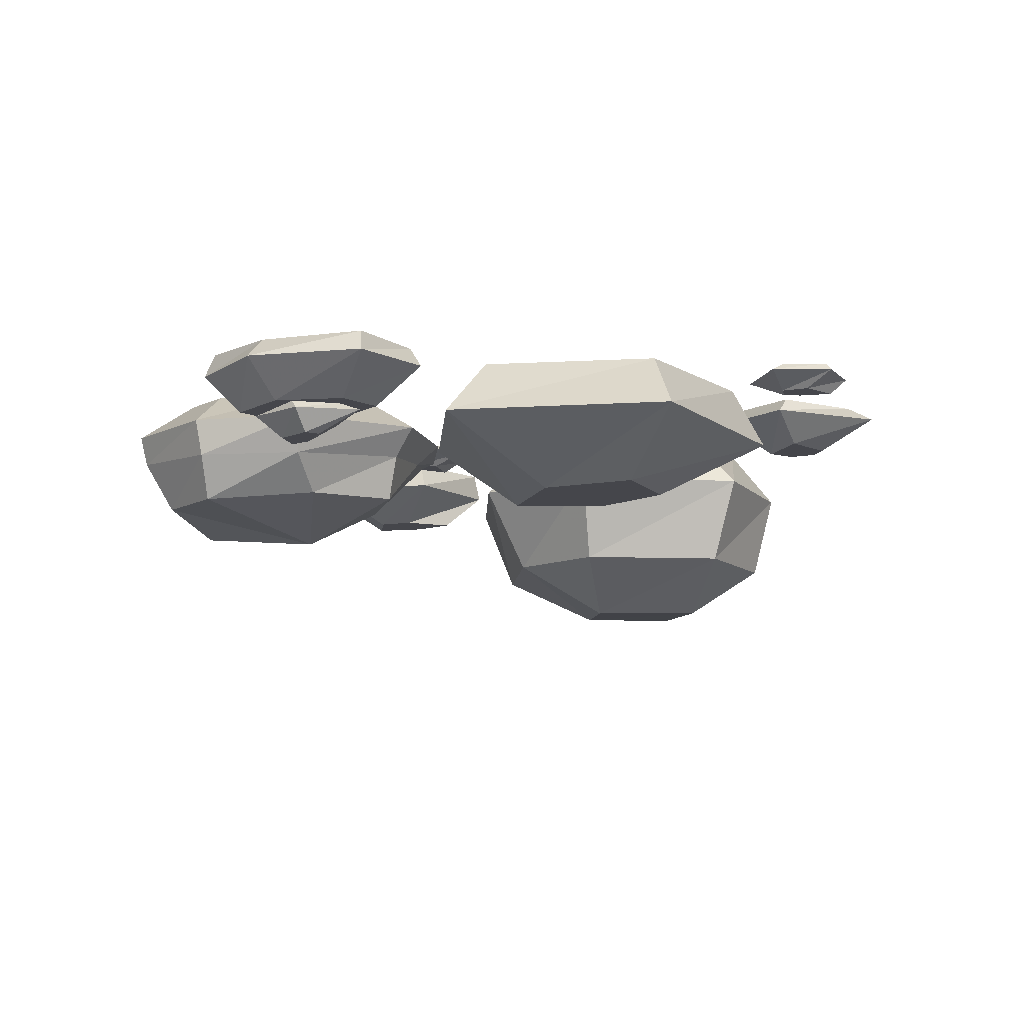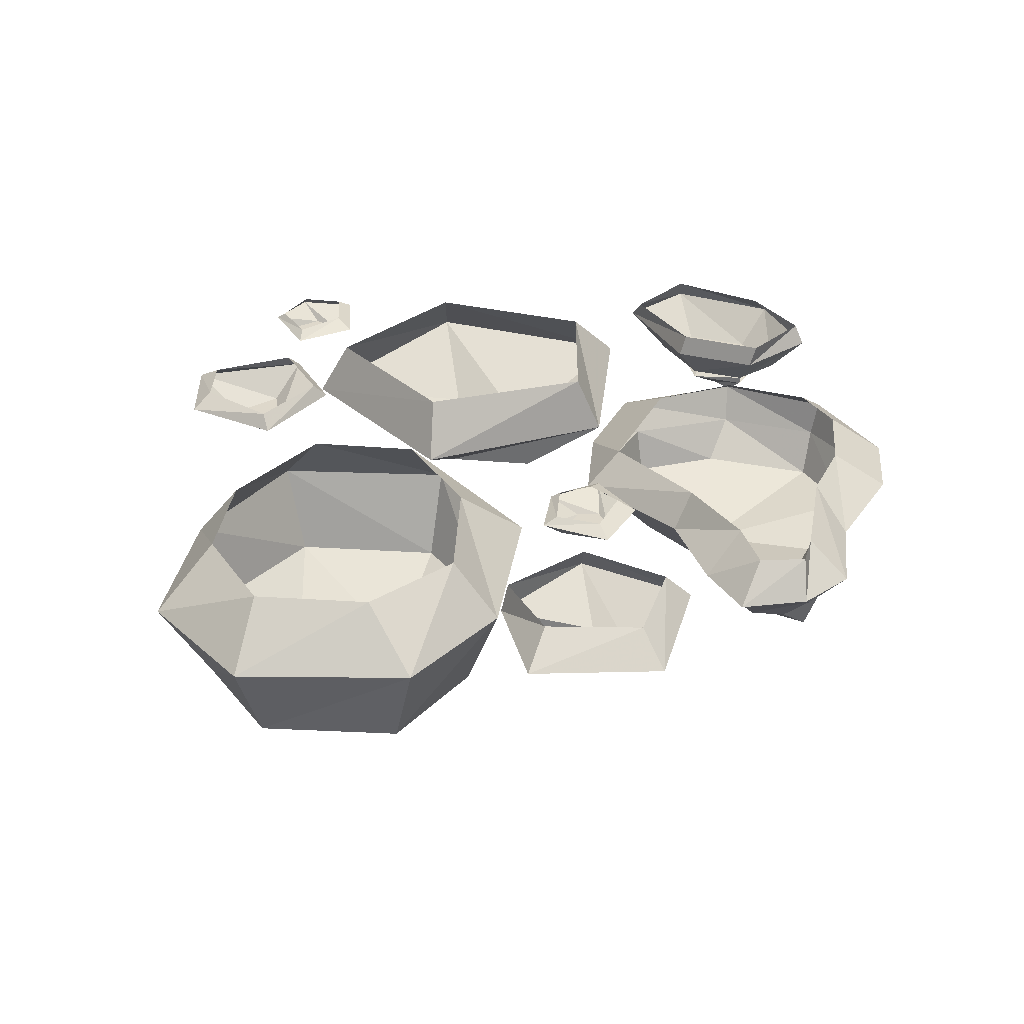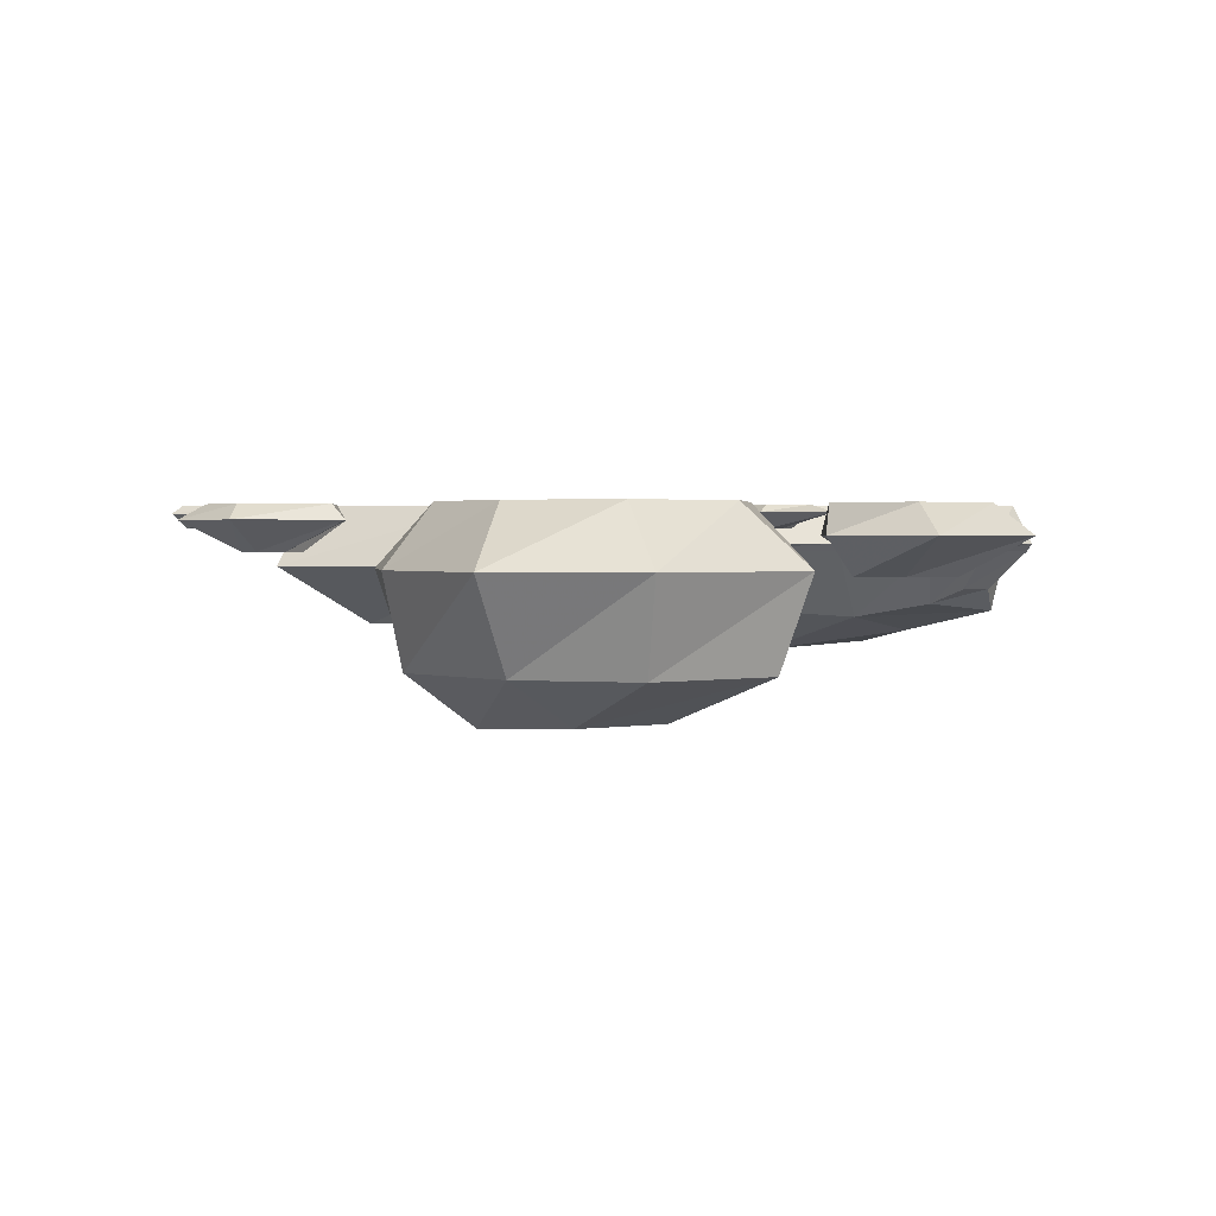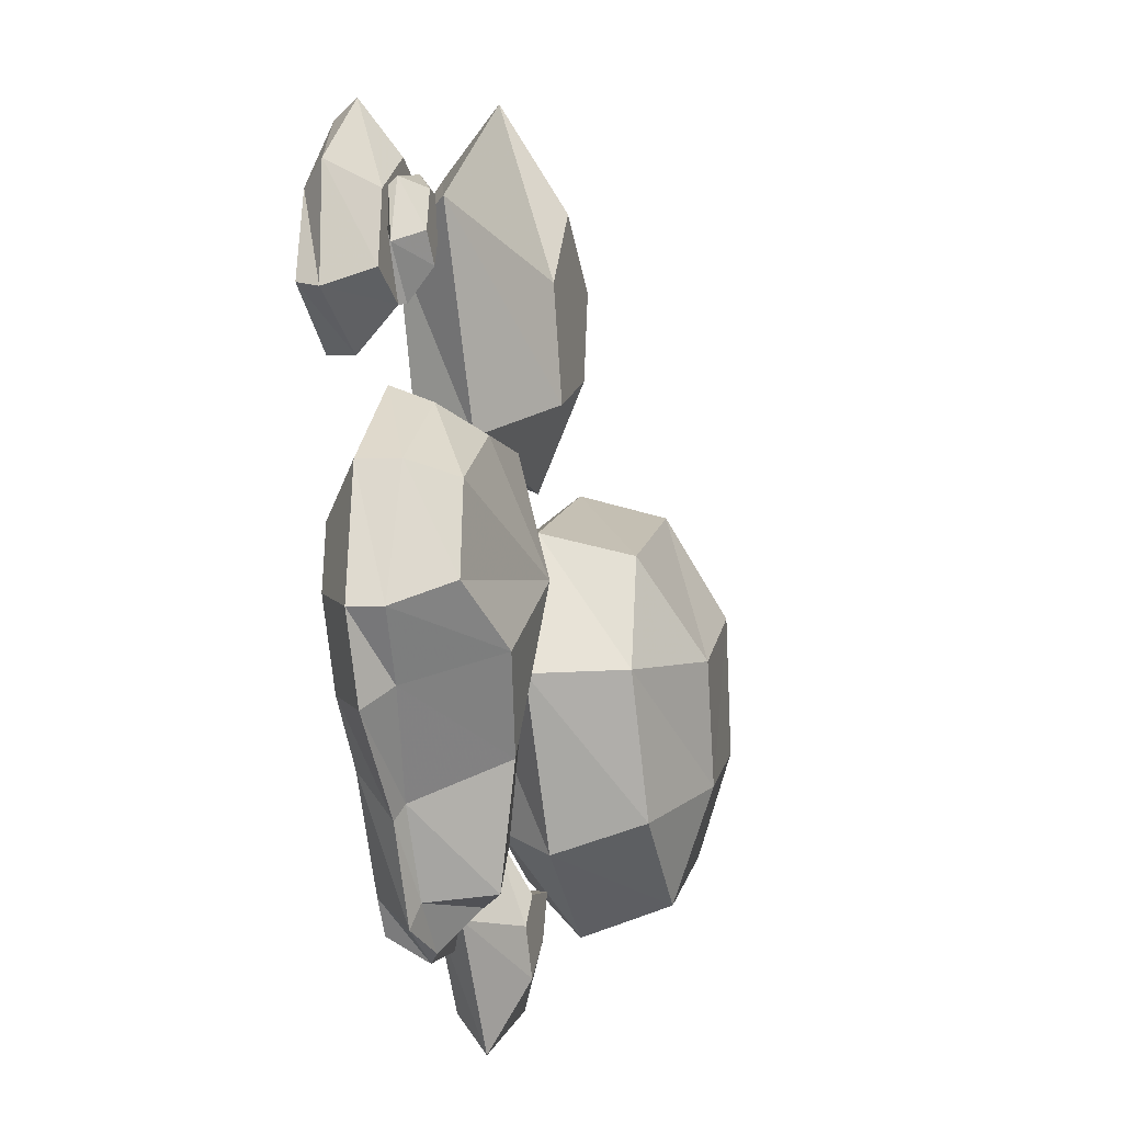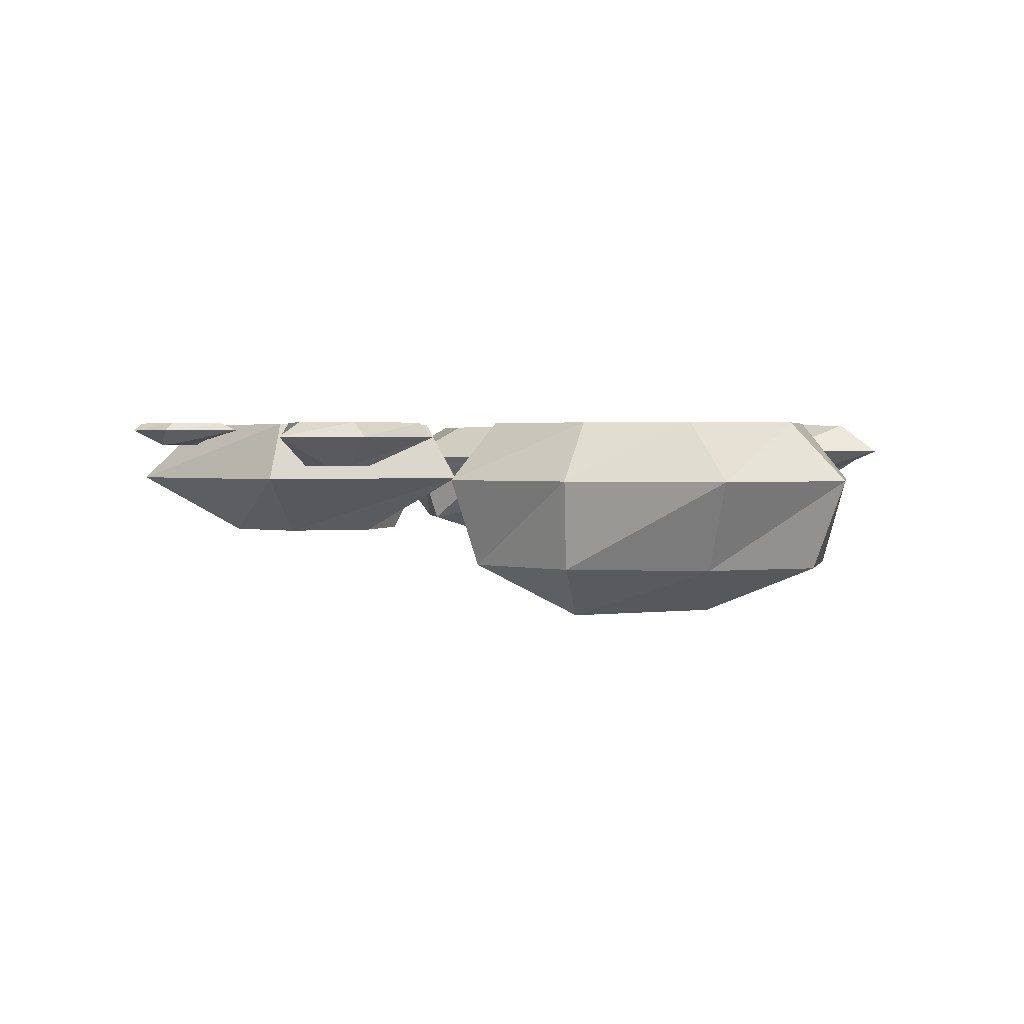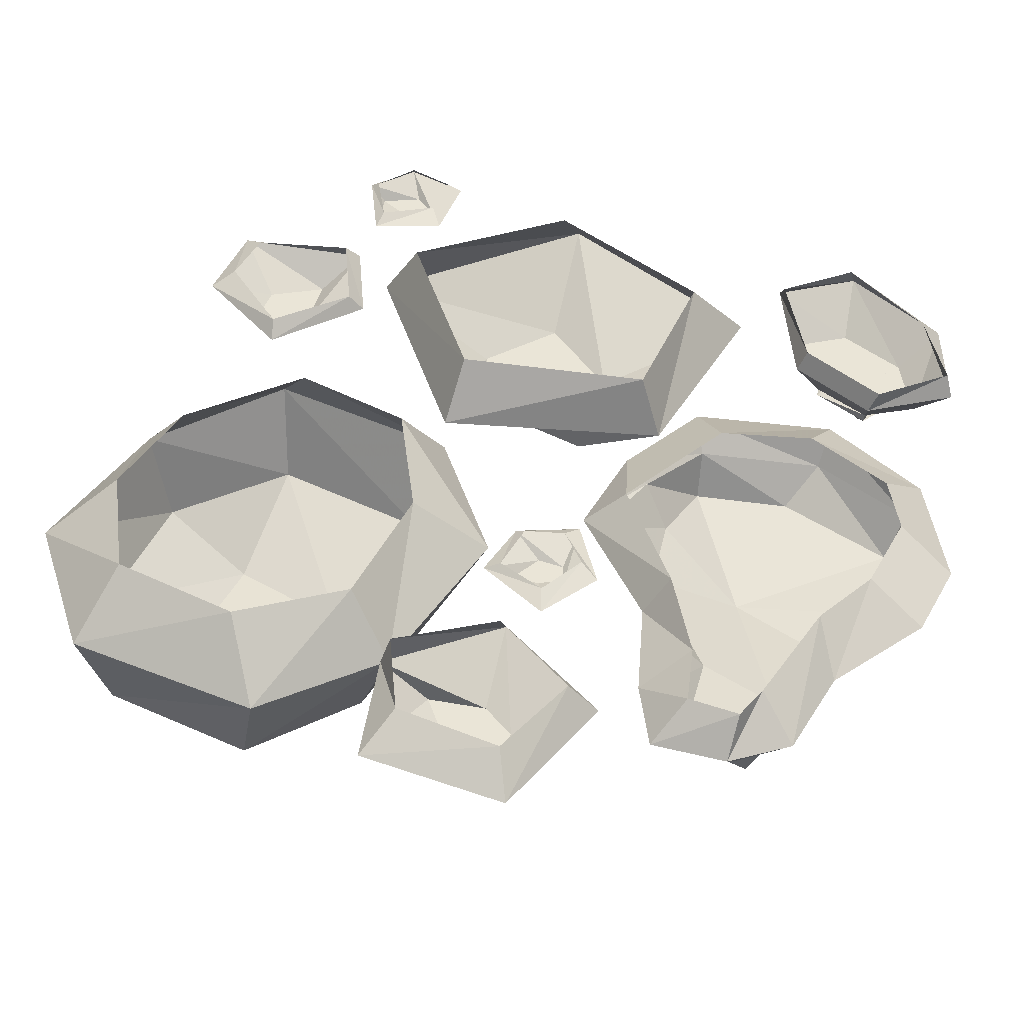
<metadata>
{"format":"obj","ext":"obj","renderer":"f3d","projection":"perspective","resolution":1024,"background":"white","views":[{"elev":-10.1,"azim":-31.5,"up":"+Y"},{"elev":31.6,"azim":158.6,"up":"+Y"},{"elev":1.6,"azim":117.8,"up":"+Y"},{"elev":-12.4,"azim":-75.6,"up":"+Z"},{"elev":1.7,"azim":77.0,"up":"+Y"},{"elev":-47.3,"azim":175.4,"up":"+Z"}]}
</metadata>
<code>
v 0.05469 -0.07031 -0.2812
v 0.03125 -0.07031 -0.3125
v 0.05469 -0.07031 -0.3594
v 0.09375 -0.07031 -0.3203
v 0.1094 -0.07031 -0.2734
v 0.1562 -0.03125 -0.2656
v 0.03906 -0.03125 -0.2109
v -0.04688 -0.03125 -0.3125
v 0.03906 -0.03125 -0.4297
v 0.1719 -0.03125 -0.3828
v 0.1406 0 -0.3516
v 0.1484 0 -0.2656
v 0.04688 0 -0.2344
v -0.01562 0 -0.3125
v 0.04688 0 -0.3906
v -0.4375 -0.02344 0.1641
v -0.4375 -0.02344 0.2734
v -0.4141 0 0.2578
v -0.4297 0 0.1719
v -0.3438 -0.02344 0.1328
v -0.3516 -0.0625 0.1719
v -0.4062 -0.0625 0.1875
v -0.3984 -0.0625 0.2578
v -0.3516 -0.02344 0.3594
v -0.3438 0 0.3438
v -0.3516 0 0.1328
v -0.2734 -0.02344 0.1953
v -0.3047 -0.0625 0.2109
v -0.2812 0 0.1953
v -0.2656 -0.02344 0.3281
v -0.2969 -0.0625 0.2891
v -0.3438 -0.0625 0.3047
v -0.2656 0 0.3047
v -0.3984 -0.07031 0.2109
v -0.3828 -0.07031 0.2734
v -0.3828 -0.0625 0.2656
v -0.3828 -0.0625 0.2266
v -0.3516 -0.07031 0.1719
v -0.3516 -0.09375 0.2031
v -0.375 -0.09375 0.2266
v -0.3672 -0.09375 0.2656
v -0.3203 -0.07031 0.2969
v -0.3359 -0.0625 0.2812
v -0.3047 -0.07031 0.2109
v -0.3203 -0.0625 0.2266
v -0.3438 -0.09375 0.2266
v -0.3516 -0.09375 0.2656
v 0.1406 -0.02344 0.4609
v 0.125 -0.02344 0.4375
v 0.1406 -0.02344 0.4219
v 0.1562 -0.02344 0.4297
v 0.1797 -0.02344 0.4531
v 0.1953 -0.007812 0.4609
v 0.1484 -0.007812 0.4922
v 0.09375 -0.007812 0.4609
v 0.1172 -0.007812 0.3906
v 0.1875 -0.007812 0.3828
v 0.1797 0 0.3984
v 0.1875 0 0.4531
v 0.1484 0 0.4844
v 0.1094 0 0.4609
v 0.125 0 0.4141
v 0.007812 -0.02344 -0.125
v -0.01562 -0.02344 -0.1328
v -0.01562 -0.02344 -0.1562
v 0.007812 -0.02344 -0.1562
v 0.03906 -0.02344 -0.1562
v 0.0625 -0.007812 -0.1562
v 0.03125 -0.007812 -0.1016
v -0.03125 -0.007812 -0.09375
v -0.04688 -0.007812 -0.1641
v 0.007812 -0.007812 -0.2109
v 0.007812 0 -0.1875
v 0.04688 0 -0.1562
v 0.02344 0 -0.1094
v -0.01562 0 -0.1094
v -0.03125 0 -0.1484
v 0.03906 -0.125 0.2109
v 0.05469 -0.125 0.3047
v -0.02344 -0.125 0.3594
v -0.07812 -0.125 0.2734
v -0.04688 -0.125 0.1641
v -0.125 -0.0625 0.1172
v 0.1016 -0.0625 0.1172
v 0.1719 -0.0625 0.3438
v -0.04688 -0.0625 0.4688
v -0.2266 -0.0625 0.3125
v -0.1641 0 0.2891
v -0.1016 0 0.1328
v 0.08594 0 0.1484
v 0.1406 0 0.3281
v -0.02344 0 0.4062
v 0.2578 -0.04688 0.25
v 0.2891 -0.04688 0.25
v 0.3047 -0.04688 0.2734
v 0.2969 -0.04688 0.2969
v 0.2422 -0.04688 0.3125
v 0.2031 -0.01562 0.3359
v 0.1953 -0.01562 0.2422
v 0.2891 -0.01562 0.1797
v 0.3594 -0.01562 0.2656
v 0.3281 -0.01562 0.3516
v 0.3125 0 0.3281
v 0.2188 0 0.3281
v 0.2109 0 0.2422
v 0.2891 0 0.1953
v 0.3359 0 0.2734
v 0.2734 -0.0625 0.1562
v 0.4062 -0.0625 0.0625
v 0.3672 0 0.03125
v 0.25 0 0.1016
v 0.1016 -0.0625 0.07812
v 0.125 -0.1562 0.05469
v 0.2656 -0.1562 0.125
v 0.3828 -0.1562 0.05469
v 0.4922 -0.0625 -0.08594
v 0.4219 0 -0.07031
v 0.1484 0 0.04688
v 0.05469 -0.0625 -0.07031
v 0.1016 -0.1562 -0.0625
v 0.2031 -0.2109 -0.03906
v 0.3047 -0.2109 0.02344
v 0.4375 -0.1562 -0.08594
v 0.4453 -0.0625 -0.2344
v 0.4062 0 -0.1875
v 0.1328 0 -0.07812
v 0.1484 -0.0625 -0.2344
v 0.1719 -0.1562 -0.2031
v 0.2656 -0.2031 -0.1562
v 0.3594 -0.2031 -0.1094
v 0.4141 -0.1562 -0.2109
v 0.2734 -0.0625 -0.3047
v 0.2969 0 -0.2422
v 0.1875 0 -0.2031
v 0.2812 -0.1562 -0.2734
v -0.2656 -0.04688 -0.2344
v -0.3438 -0.0625 -0.1484
v -0.3672 -0.03906 -0.1719
v -0.2734 -0.03906 -0.25
v -0.2188 -0.04688 -0.3125
v -0.1953 -0.1094 -0.3047
v -0.2344 -0.1328 -0.1953
v -0.3047 -0.1484 -0.1172
v -0.3984 -0.07031 -0.09375
v -0.4062 -0.03906 -0.09375
v -0.3516 0 -0.07031
v -0.3125 0 -0.1484
v -0.2578 0 -0.2031
v -0.2266 -0.03906 -0.3359
v -0.1719 -0.04688 -0.3516
v -0.1641 -0.08594 -0.3125
v -0.1406 -0.1016 -0.2578
v -0.1641 -0.1172 -0.1641
v -0.2109 -0.1562 -0.03906
v -0.375 -0.125 -0.07031
v -0.3828 -0.07812 0.03125
v -0.3906 -0.03906 0.03125
v -0.3438 0 -0.007812
v -0.05469 -0.04688 -0.04688
v -0.1016 -0.04688 -0.1719
v -0.09375 -0.03906 -0.1719
v -0.03906 -0.03906 -0.04688
v -0.1094 -0.0625 0.03906
v -0.1328 -0.1016 0.01562
v -0.1172 -0.1094 -0.05469
v -0.09375 -0.04688 -0.2734
v -0.08594 -0.03906 -0.2734
v -0.1328 0 -0.2578
v -0.1172 0 -0.1641
v -0.07812 0 -0.04688
v -0.08594 -0.03906 0.04688
v -0.1719 -0.07031 0.1016
v -0.1719 -0.1172 0.08594
v -0.1641 -0.03906 0.125
v -0.2969 -0.07812 0.1016
v -0.2656 -0.1172 0.07812
v -0.3672 -0.125 0.01562
v -0.3047 -0.03906 0.1172
v -0.2734 0 0.05469
v -0.1797 0 0.05469
v -0.1094 -0.04688 -0.3281
v -0.1641 -0.03906 -0.3594
v -0.09375 -0.03906 -0.3438
v -0.1328 -0.08594 -0.2969
v -0.125 0 -0.3203
v -0.1953 0 -0.3047
v -0.1719 0 -0.3359
v -0.1406 0 0.01562
f 1 2 3
f 1 3 4
f 1 4 5
f 16 20 21
f 16 21 22
f 16 22 17
f 17 22 23
f 17 23 24
f 20 27 28
f 20 28 21
f 27 30 31
f 27 31 28
f 23 32 24
f 24 32 30
f 32 31 30
f 78 79 80
f 78 80 81
f 78 81 82
f 93 94 95
f 93 95 96
f 93 96 97
f 113 120 121
f 113 121 114
f 114 121 122
f 114 122 115
f 115 122 123
f 120 128 129
f 120 129 121
f 122 130 123
f 123 130 131
f 128 135 129
f 129 135 130
f 130 135 131
f 136 140 141
f 136 141 142
f 136 142 137
f 137 142 143
f 137 143 144
f 140 150 151
f 140 151 141
f 143 155 144
f 144 155 156
f 159 163 164
f 159 164 165
f 159 165 160
f 160 165 153
f 160 153 166
f 163 172 173
f 163 173 164
f 172 175 176
f 172 176 173
f 155 177 156
f 156 177 175
f 181 166 152
f 181 152 184
f 181 184 150
f 150 184 151
f 177 176 175
f 153 152 166
f 1 5 6
f 1 6 7
f 1 7 2
f 2 7 8
f 2 8 3
f 3 8 9
f 3 9 4
f 4 9 10
f 4 10 5
f 5 10 6
f 16 17 18
f 16 18 19
f 16 19 20
f 17 24 25
f 17 25 18
f 20 19 26
f 20 26 27
f 27 26 29
f 27 29 30
f 24 30 33
f 24 33 25
f 30 29 33
f 34 35 36
f 34 36 37
f 34 37 38
f 35 42 43
f 35 43 36
f 42 44 45
f 42 45 43
f 44 38 21
f 44 21 45
f 38 37 21
f 78 82 83
f 78 83 84
f 78 84 79
f 79 84 85
f 79 85 80
f 80 85 86
f 80 86 81
f 81 86 87
f 81 87 82
f 82 87 83
f 93 97 98
f 93 98 99
f 93 99 94
f 94 99 100
f 94 100 95
f 95 100 101
f 95 101 96
f 96 101 102
f 96 102 97
f 97 102 98
f 108 112 113
f 108 113 114
f 108 114 109
f 109 114 115
f 109 115 116
f 112 119 120
f 112 120 113
f 115 123 116
f 116 123 124
f 119 127 128
f 119 128 120
f 123 131 124
f 124 131 132
f 127 132 135
f 127 135 128
f 131 135 132
f 136 137 138
f 136 138 139
f 136 139 140
f 137 144 145
f 137 145 138
f 139 149 140
f 140 149 150
f 144 156 157
f 144 157 145
f 159 160 161
f 159 161 162
f 159 162 163
f 160 166 167
f 160 167 161
f 162 171 163
f 163 171 172
f 172 171 174
f 172 174 175
f 156 175 178
f 156 178 157
f 175 174 178
f 181 150 182
f 181 182 183
f 181 183 166
f 166 183 167
f 150 149 182
f 6 10 11
f 6 11 12
f 6 12 7
f 7 12 13
f 7 13 8
f 8 13 14
f 8 14 9
f 9 14 15
f 9 15 10
f 10 15 11
f 63 64 65
f 63 65 66
f 63 66 67
f 63 67 68
f 63 68 69
f 63 69 64
f 64 69 70
f 64 70 65
f 65 70 71
f 65 71 66
f 66 71 72
f 66 72 67
f 67 72 68
f 68 72 73
f 68 73 74
f 68 74 69
f 69 74 75
f 69 75 70
f 70 75 76
f 70 76 71
f 71 76 77
f 71 77 72
f 72 77 73
f 83 87 88
f 83 88 89
f 83 89 84
f 84 89 90
f 84 90 85
f 85 90 91
f 85 91 86
f 86 91 92
f 86 92 87
f 87 92 88
f 98 102 103
f 98 103 104
f 98 104 99
f 99 104 105
f 99 105 100
f 100 105 106
f 100 106 101
f 101 106 107
f 101 107 102
f 102 107 103
f 108 109 110
f 108 110 111
f 108 111 112
f 109 116 117
f 109 117 110
f 112 111 118
f 112 118 119
f 116 124 125
f 116 125 117
f 119 118 126
f 119 126 127
f 124 132 133
f 124 133 125
f 127 126 134
f 127 134 132
f 132 134 133
f 138 145 146
f 138 146 147
f 138 147 139
f 139 147 148
f 139 148 149
f 145 157 158
f 145 158 146
f 161 167 168
f 161 168 169
f 161 169 162
f 162 169 170
f 162 170 171
f 157 178 179
f 157 179 158
f 178 174 180
f 178 180 179
f 167 183 185
f 167 185 168
f 182 149 186
f 182 186 187
f 182 187 183
f 183 187 185
f 171 170 188
f 171 188 174
f 174 188 180
f 149 148 186
f 21 28 23
f 21 23 22
f 28 31 23
f 23 31 32
f 34 38 39
f 34 39 40
f 34 40 35
f 35 40 41
f 35 41 42
f 41 40 46
f 41 46 47
f 41 47 42
f 42 47 44
f 44 47 46
f 44 46 38
f 38 46 39
f 39 46 40
f 48 49 50
f 48 50 51
f 48 51 52
f 48 52 53
f 48 53 54
f 48 54 49
f 49 54 55
f 49 55 50
f 50 55 56
f 50 56 51
f 51 56 57
f 51 57 52
f 52 57 53
f 53 57 58
f 53 58 59
f 53 59 54
f 54 59 60
f 54 60 55
f 55 60 61
f 55 61 56
f 56 61 62
f 56 62 57
f 57 62 58
f 121 129 122
f 122 129 130
f 141 151 152
f 141 152 153
f 141 153 142
f 142 153 154
f 142 154 143
f 143 154 155
f 164 173 154
f 164 154 165
f 165 154 153
f 173 176 154
f 154 176 177
f 154 177 155
f 151 184 152

</code>
